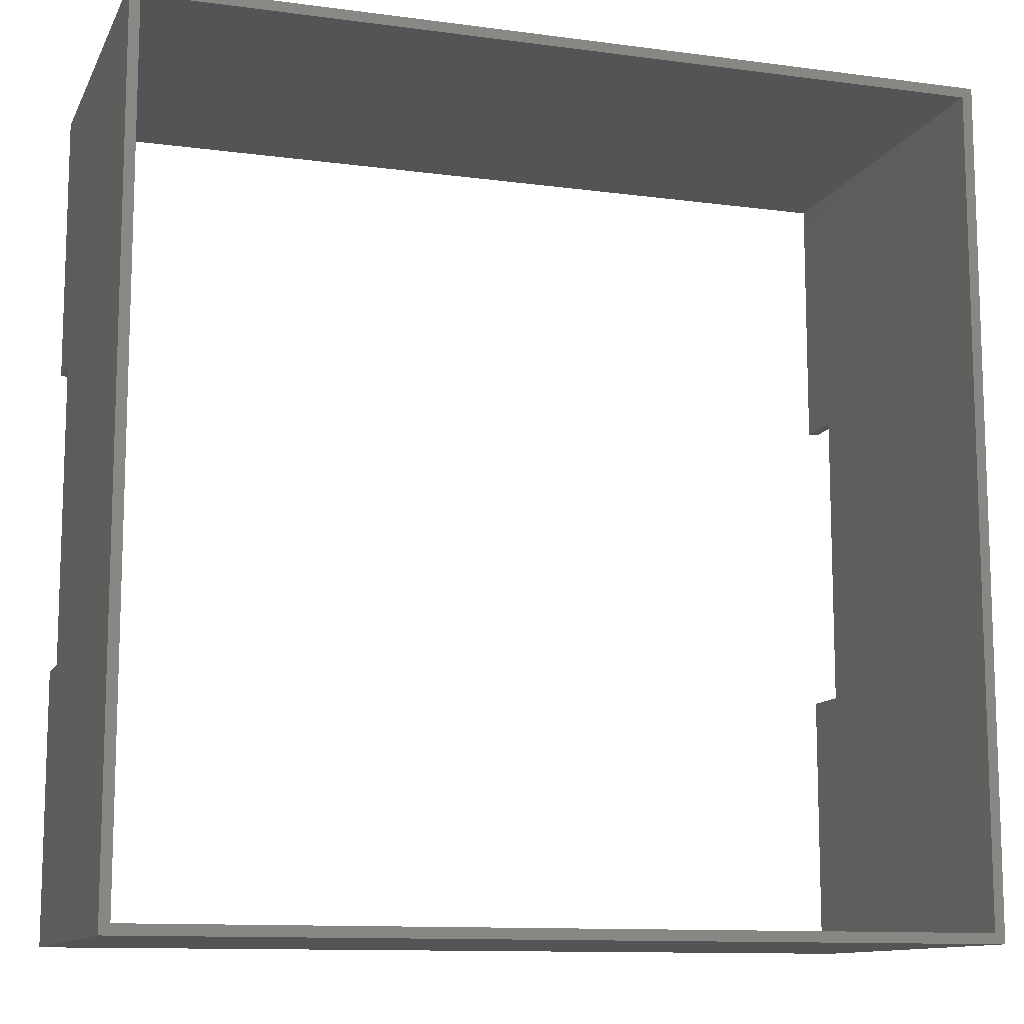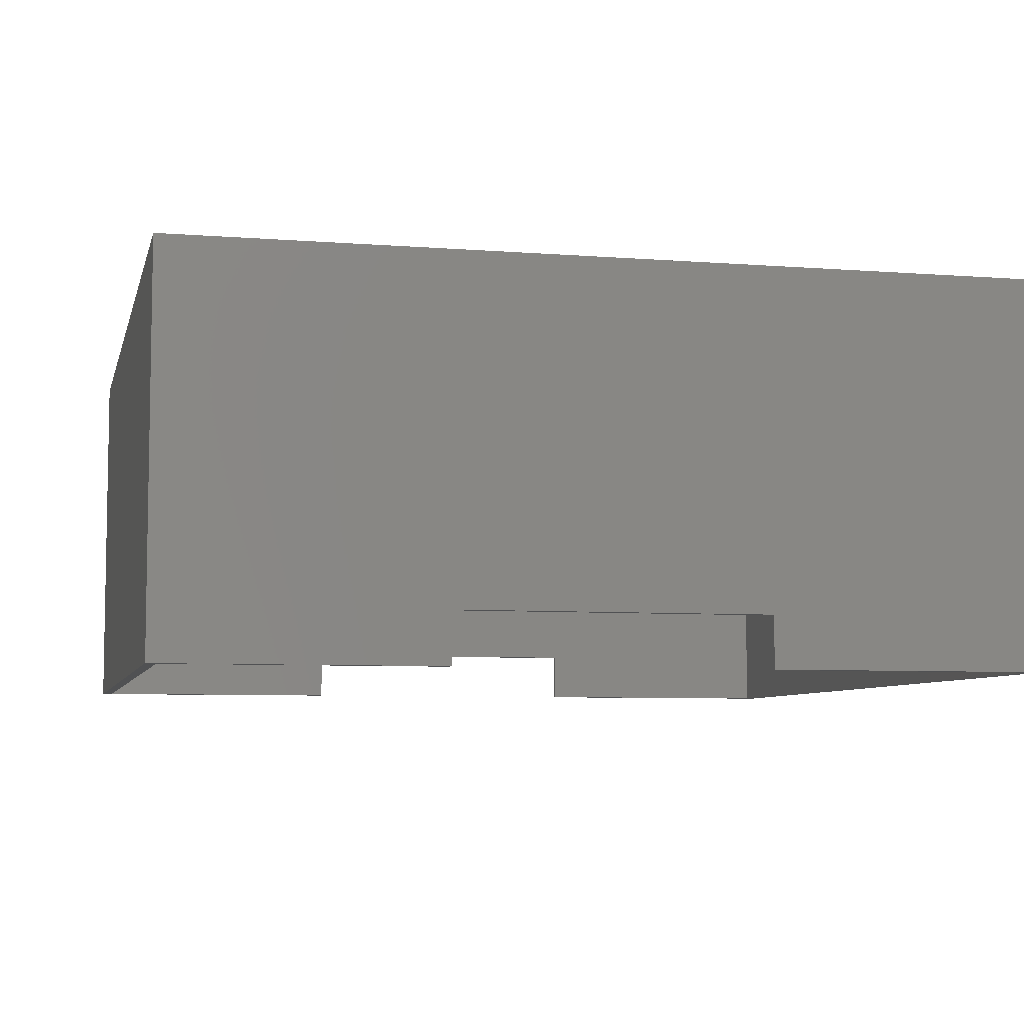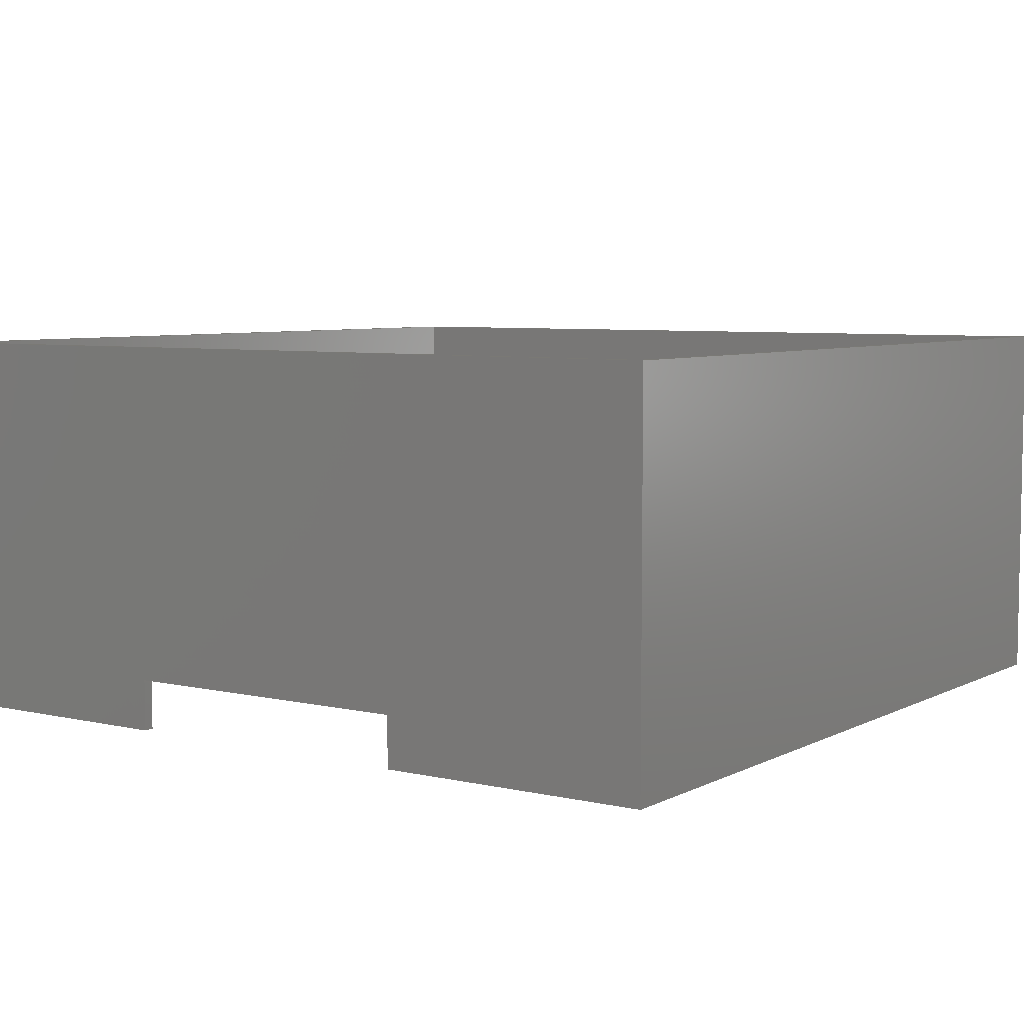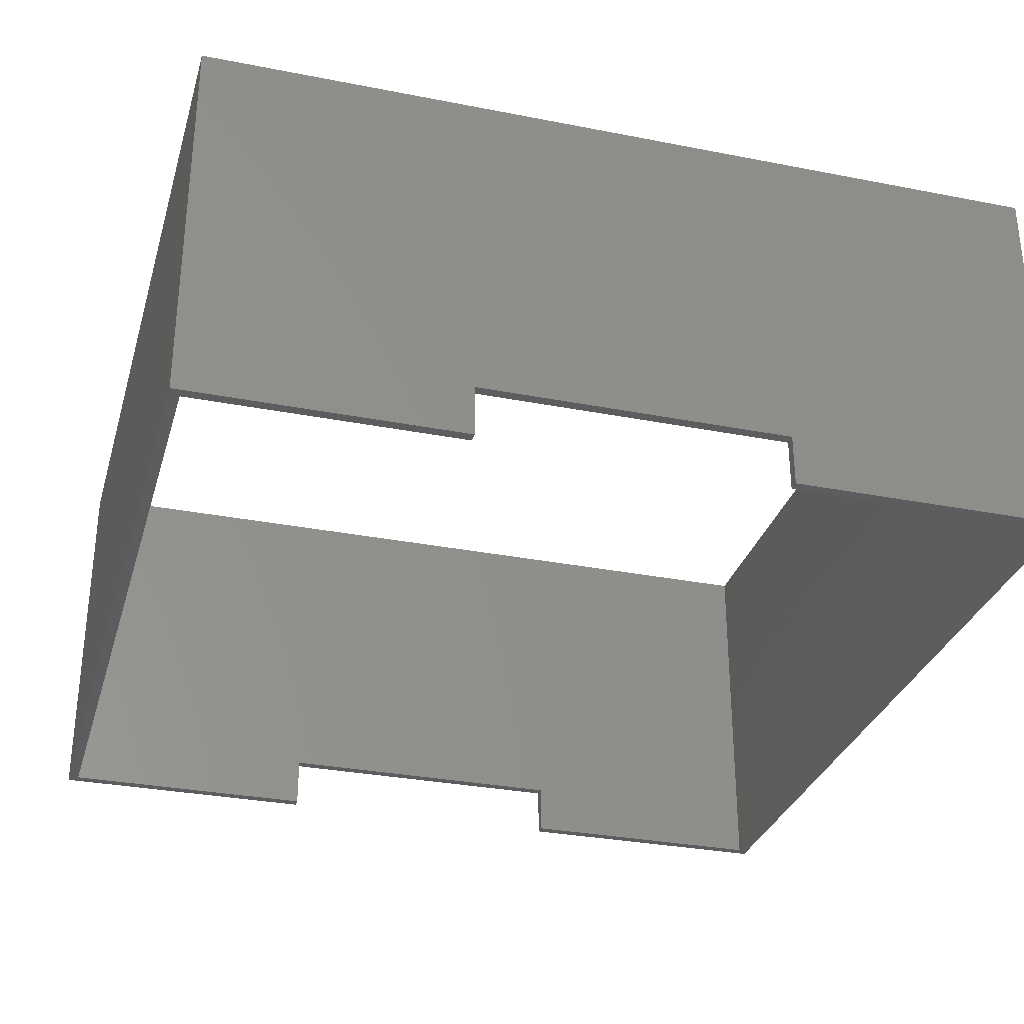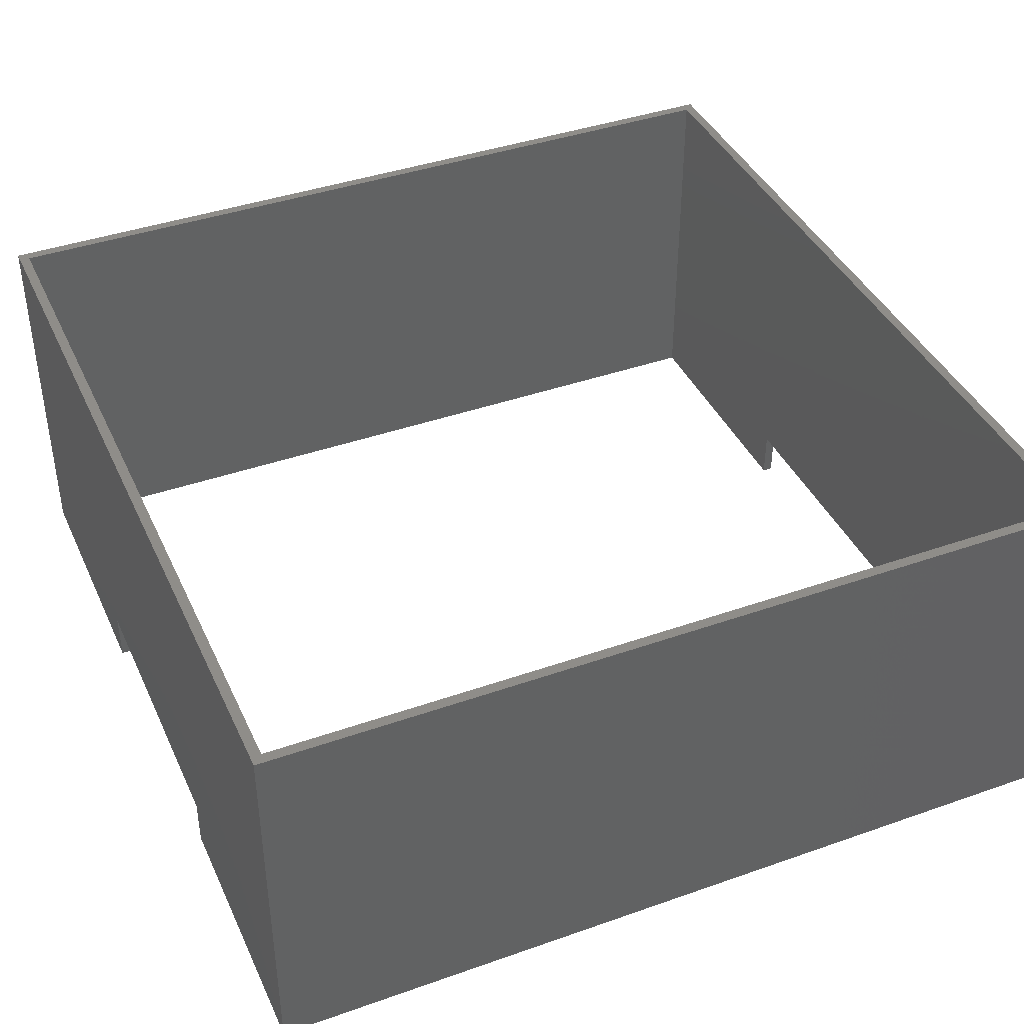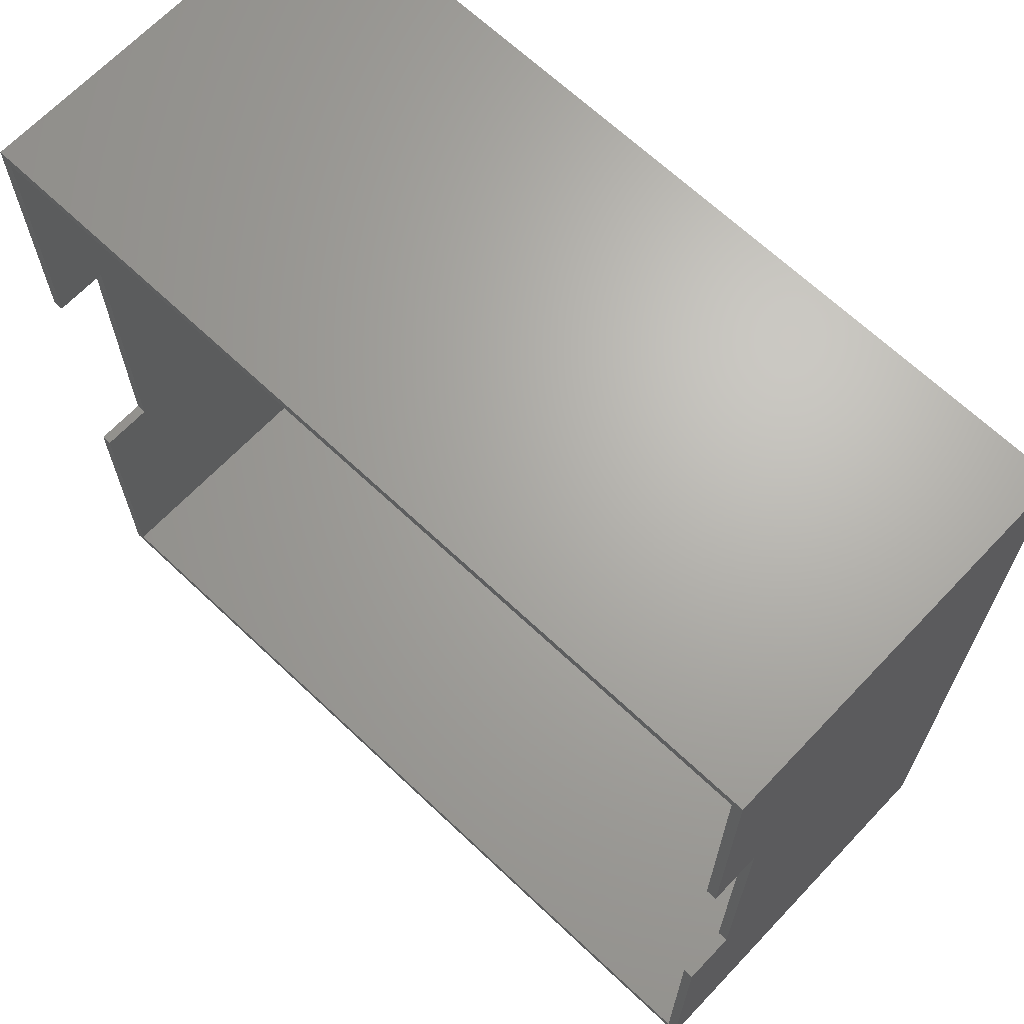
<metadata>
{"format":"stl","ext":"stl","renderer":"f3d","projection":"perspective","resolution":1024,"background":"white","views":[{"elev":-11.6,"azim":-17.9,"up":"+Y"},{"elev":-6.6,"azim":-102.9,"up":"+Z"},{"elev":6.2,"azim":-55.5,"up":"+Z"},{"elev":-31.1,"azim":74.4,"up":"+Z"},{"elev":40.6,"azim":-23.3,"up":"+Z"},{"elev":66.7,"azim":-136.5,"up":"+Y"}]}
</metadata>
<code>
# stl→obj: 32 verts, 64 faces
v 5430 246.9 15
v 5464 246.9 0
v 5430 246.9 0
v 5464 246.9 15
v 5463 246.5 15
v 5431 246.5 0
v 5463 246.5 0
v 5431 246.5 15
v 5431 214 15
v 5463 214 0
v 5431 214 0
v 5463 214 15
v 5430 213.6 15
v 5464 213.6 15
v 5463 224.3 2
v 5463 236.3 2
v 5463 236.3 0
v 5463 224.3 0
v 5464 236.3 2
v 5464 236.3 0
v 5464 224.3 0
v 5464 213.6 0
v 5464 224.3 2
v 5430 213.6 0
v 5430 224.3 2
v 5430 236.3 2
v 5430 236.3 0
v 5430 224.3 0
v 5431 236.3 2
v 5431 236.3 0
v 5431 224.3 0
v 5431 224.3 2
f 1 2 3
f 2 1 4
f 5 6 7
f 6 5 8
f 9 10 11
f 10 9 12
f 13 9 1
f 9 13 14
f 9 14 12
f 12 14 5
f 1 8 4
f 8 1 9
f 4 8 5
f 4 5 14
f 5 10 12
f 10 5 15
f 15 5 16
f 16 5 17
f 17 5 7
f 18 10 15
f 2 19 20
f 21 14 22
f 14 21 23
f 14 23 4
f 4 23 19
f 4 19 2
f 14 24 22
f 24 14 13
f 1 24 13
f 24 1 25
f 25 1 26
f 26 1 27
f 27 1 3
f 28 24 25
f 6 29 30
f 31 9 11
f 9 31 32
f 9 32 8
f 8 32 29
f 8 29 6
f 3 6 27
f 6 3 2
f 6 2 7
f 7 2 17
f 17 2 20
f 30 27 6
f 29 25 26
f 25 29 32
f 25 31 28
f 31 25 32
f 29 27 30
f 27 29 26
f 21 10 18
f 31 24 28
f 24 31 11
f 24 11 22
f 22 11 10
f 22 10 21
f 19 15 16
f 15 19 23
f 15 21 18
f 21 15 23
f 19 17 20
f 17 19 16

</code>
